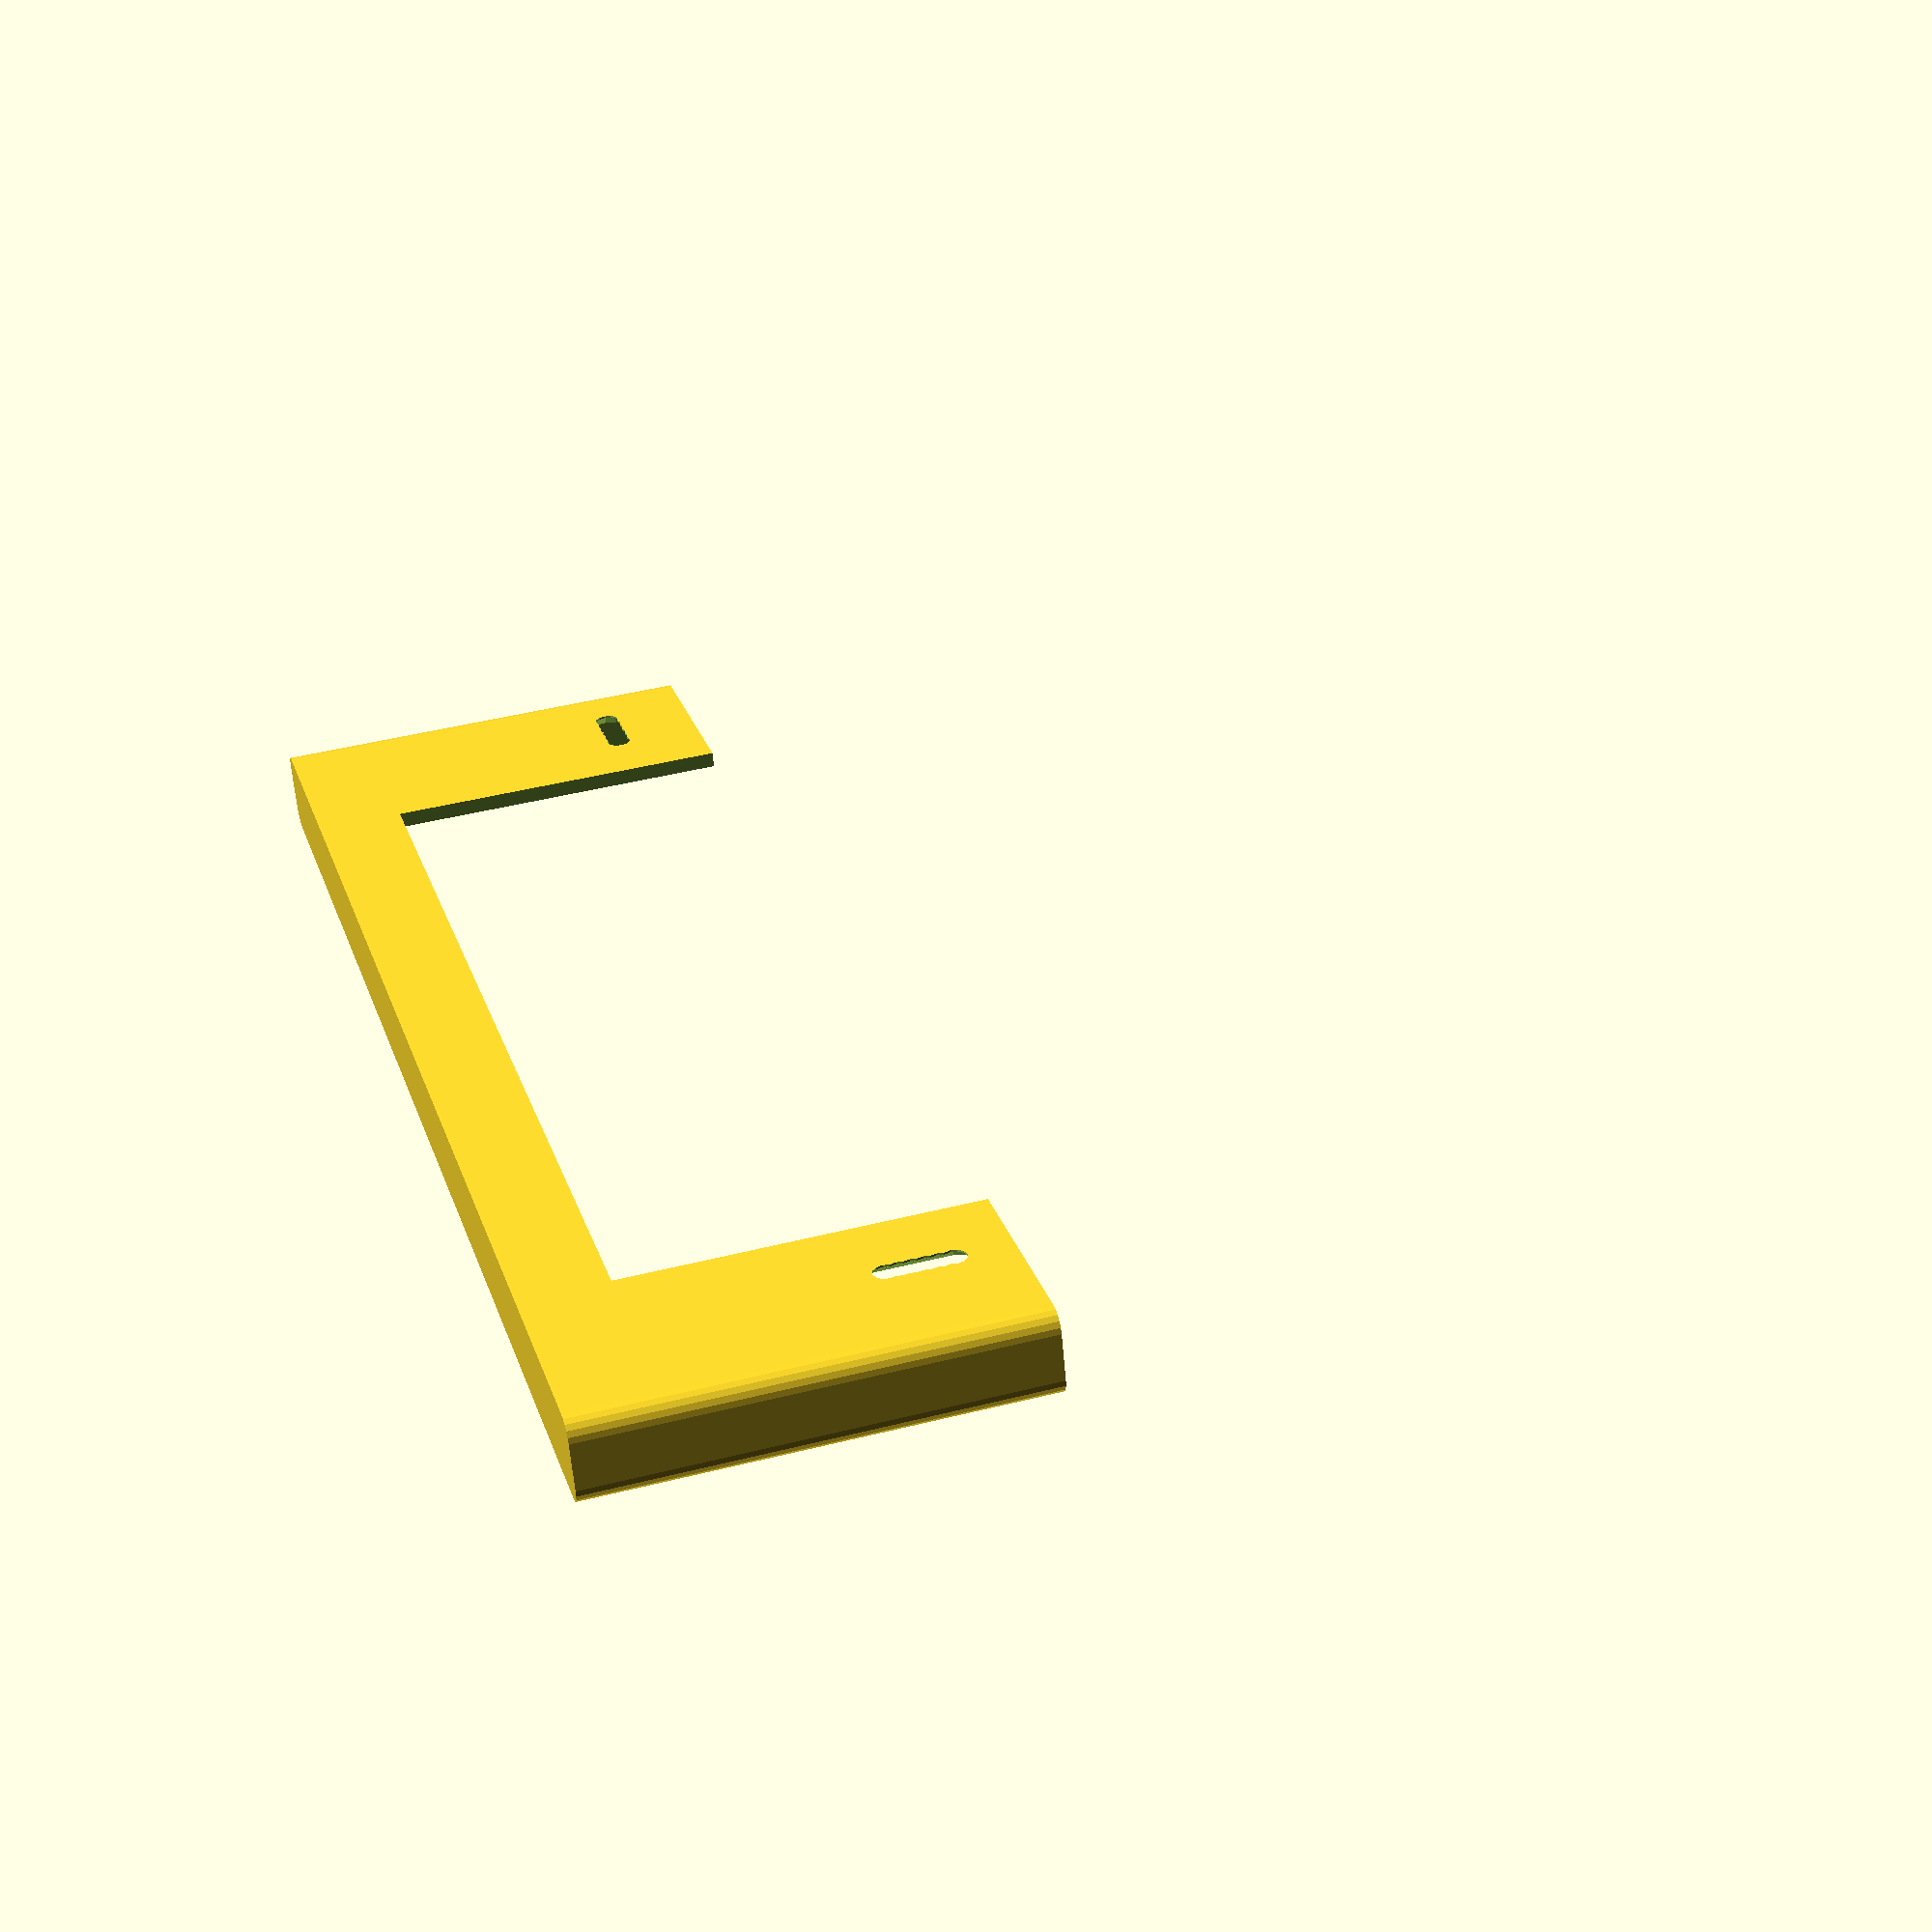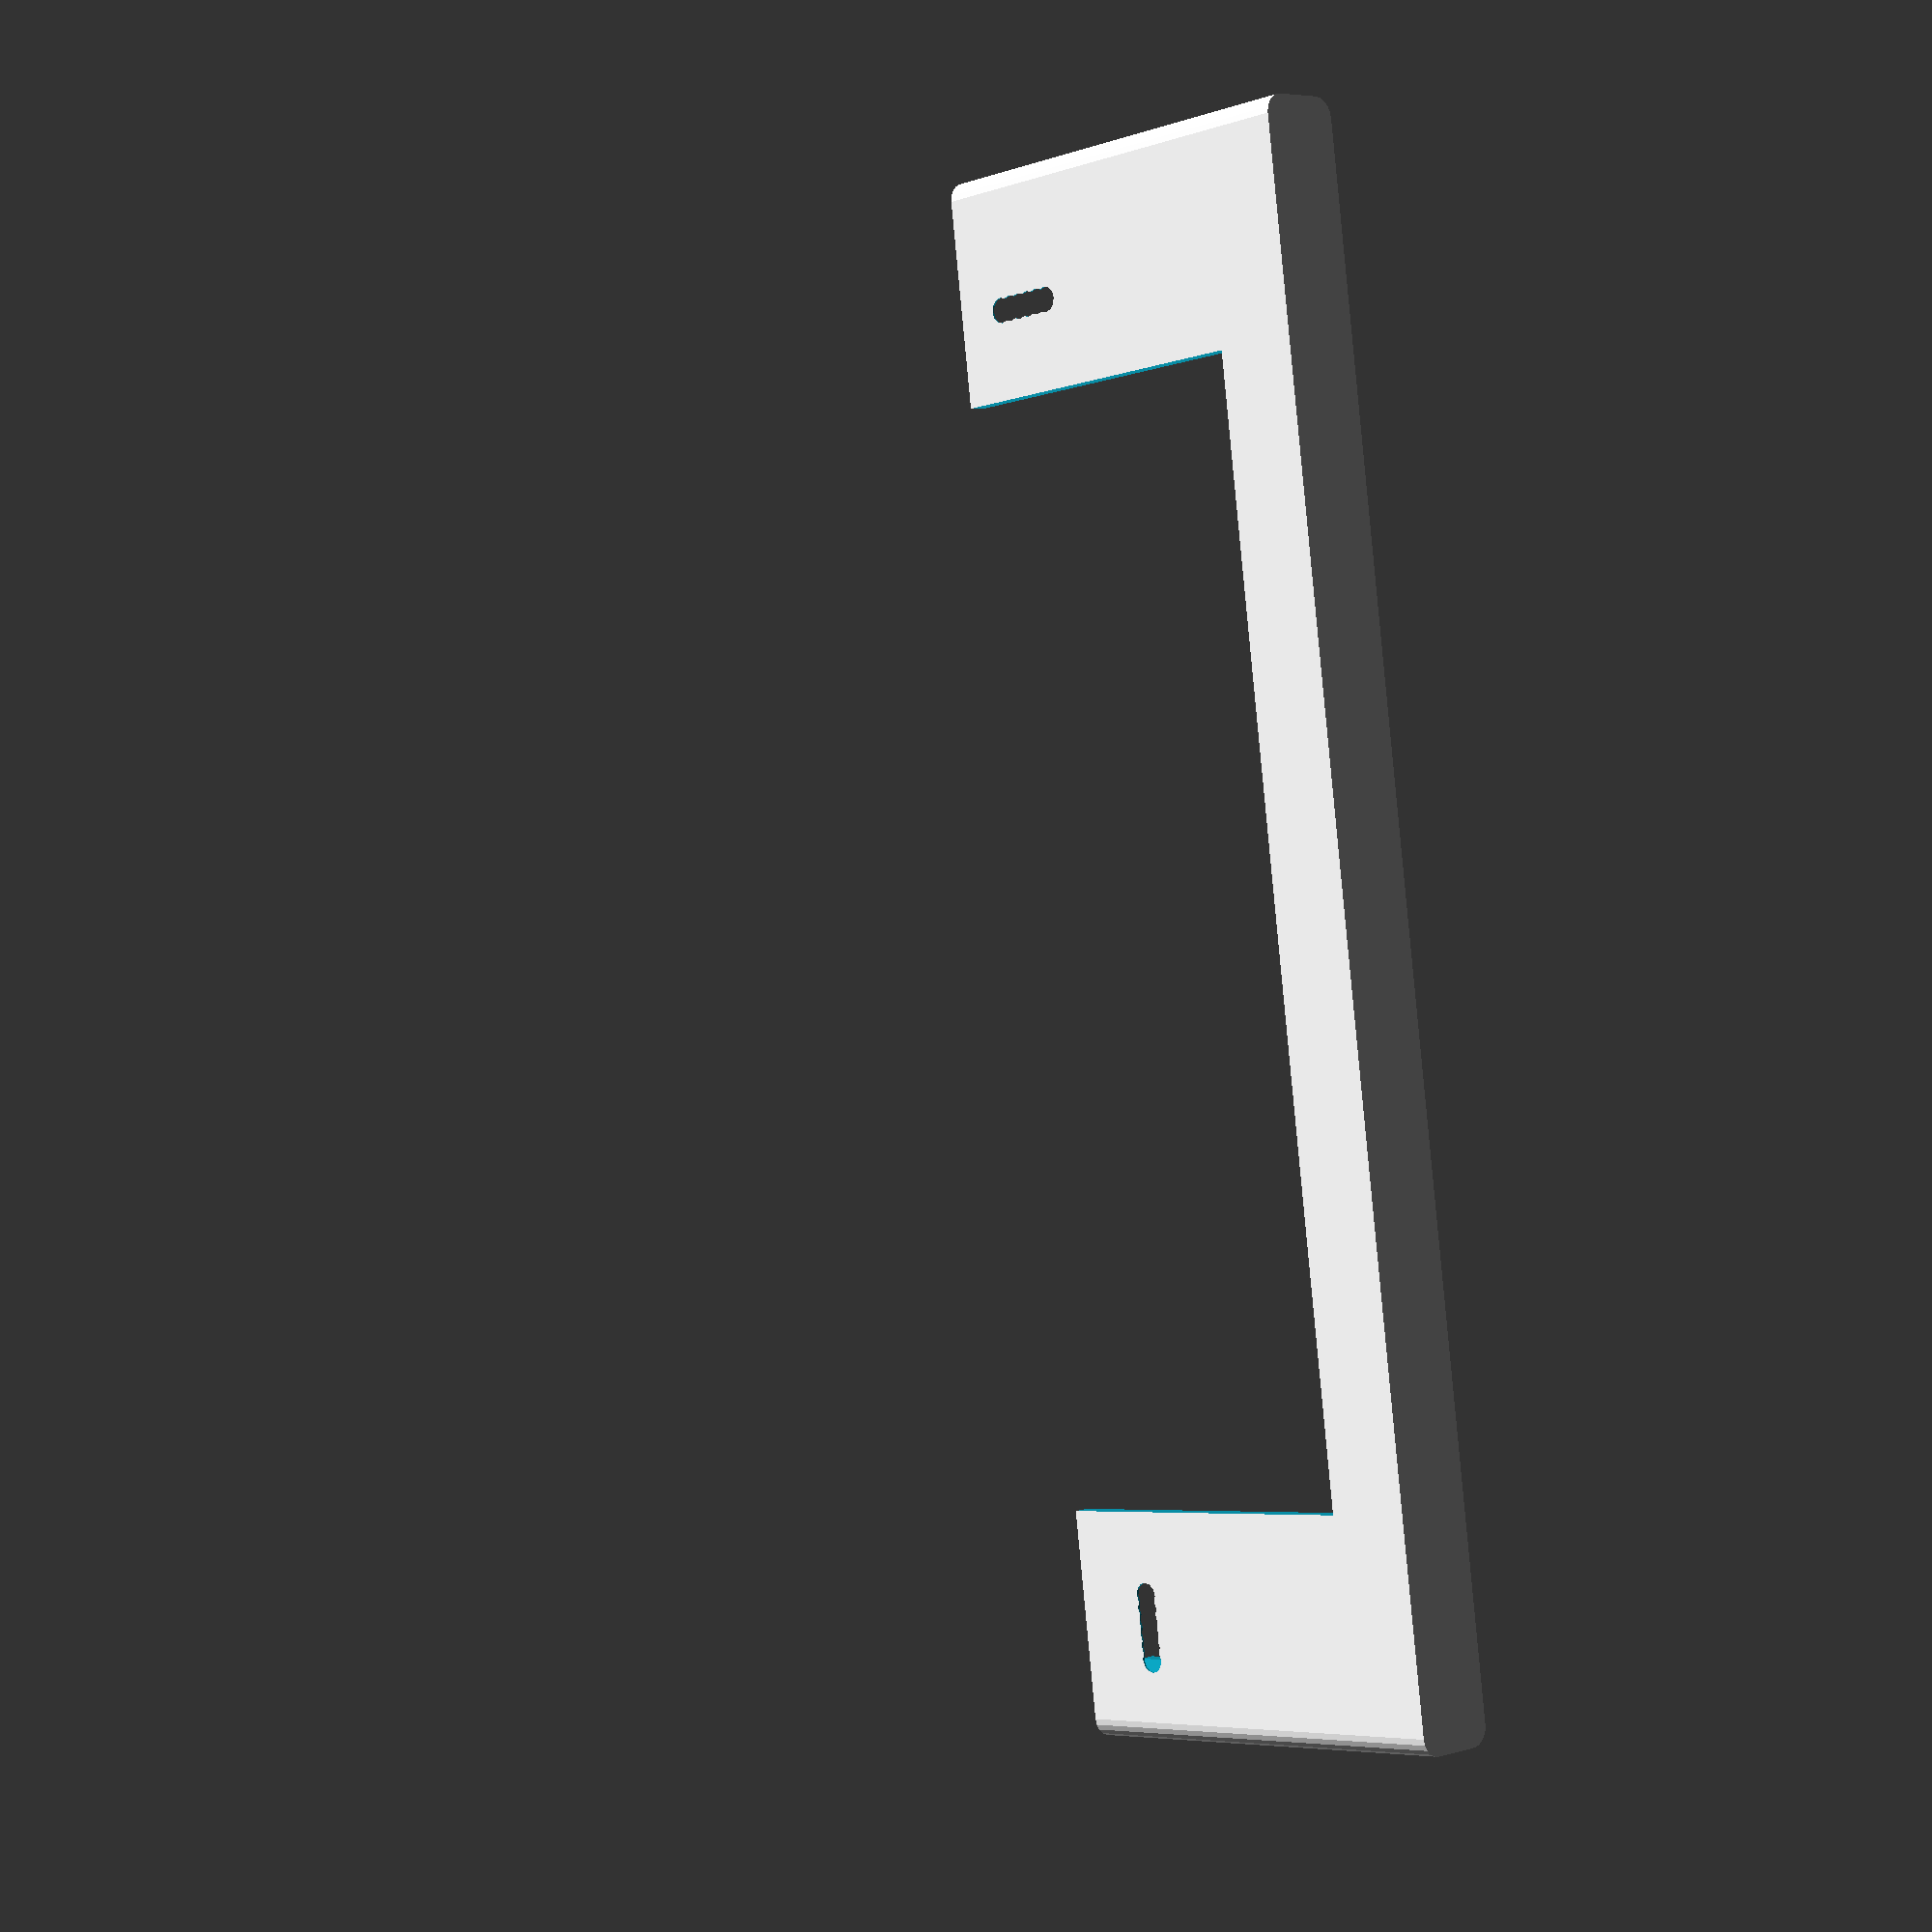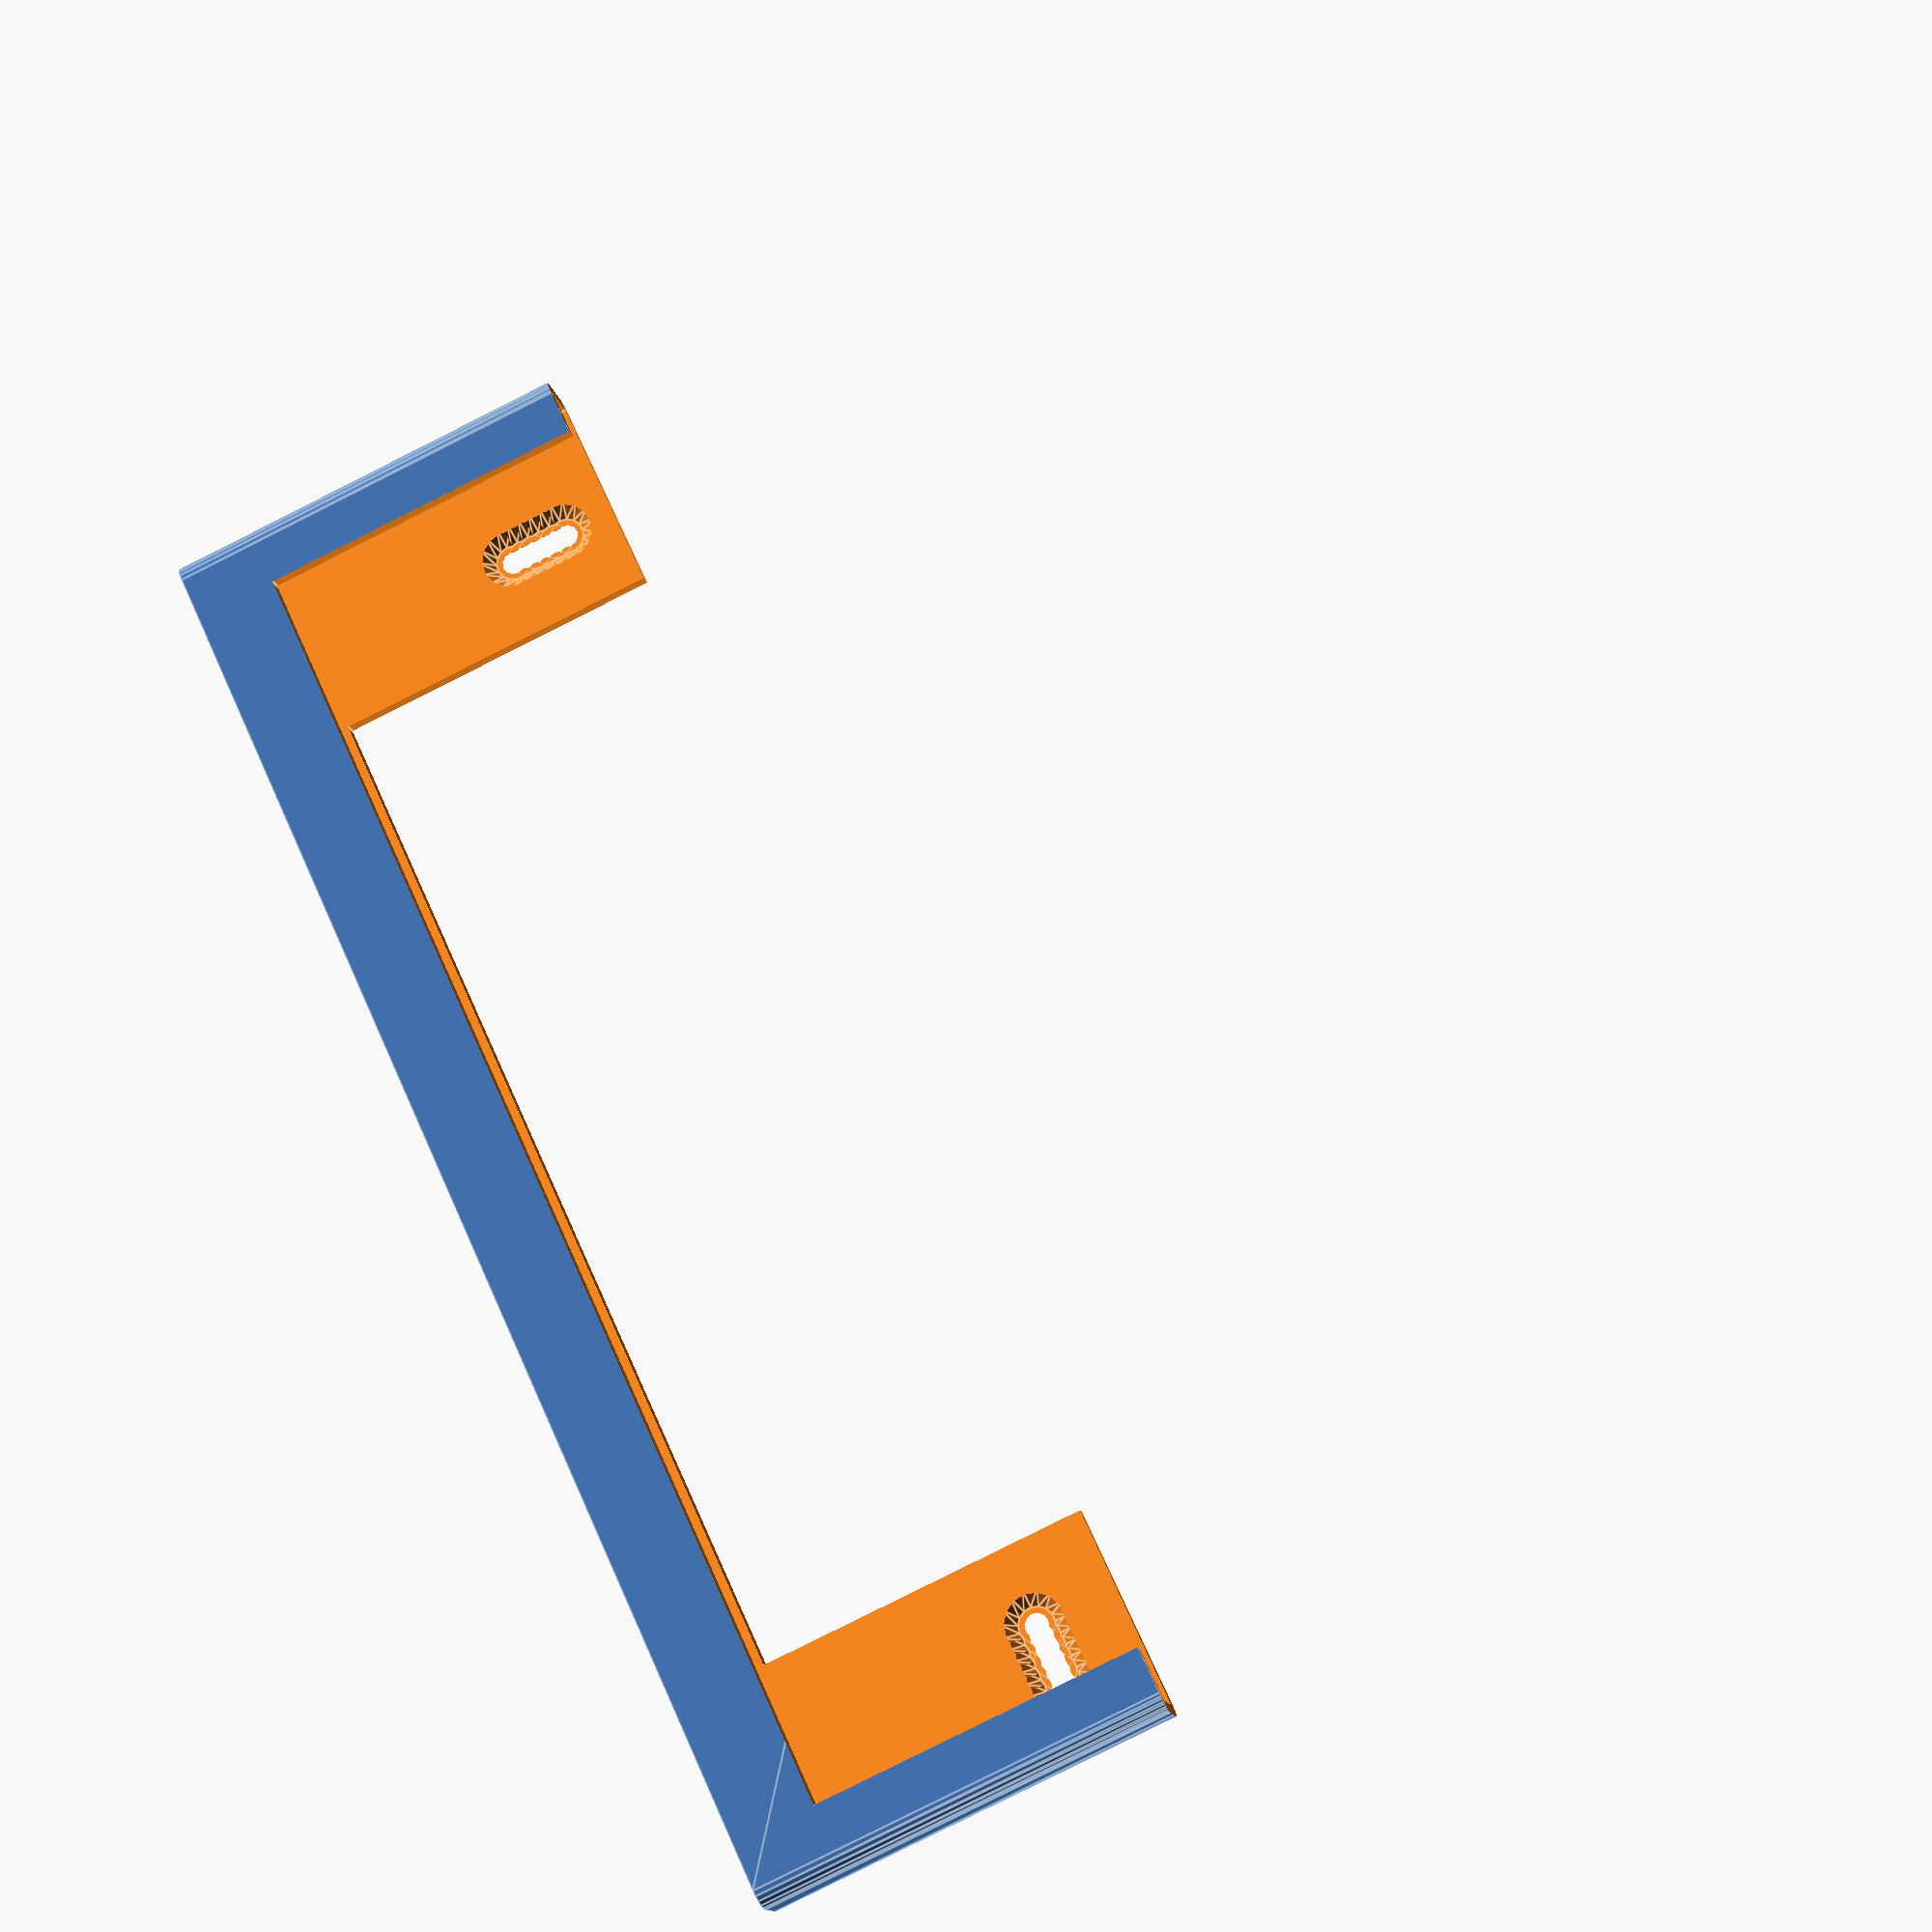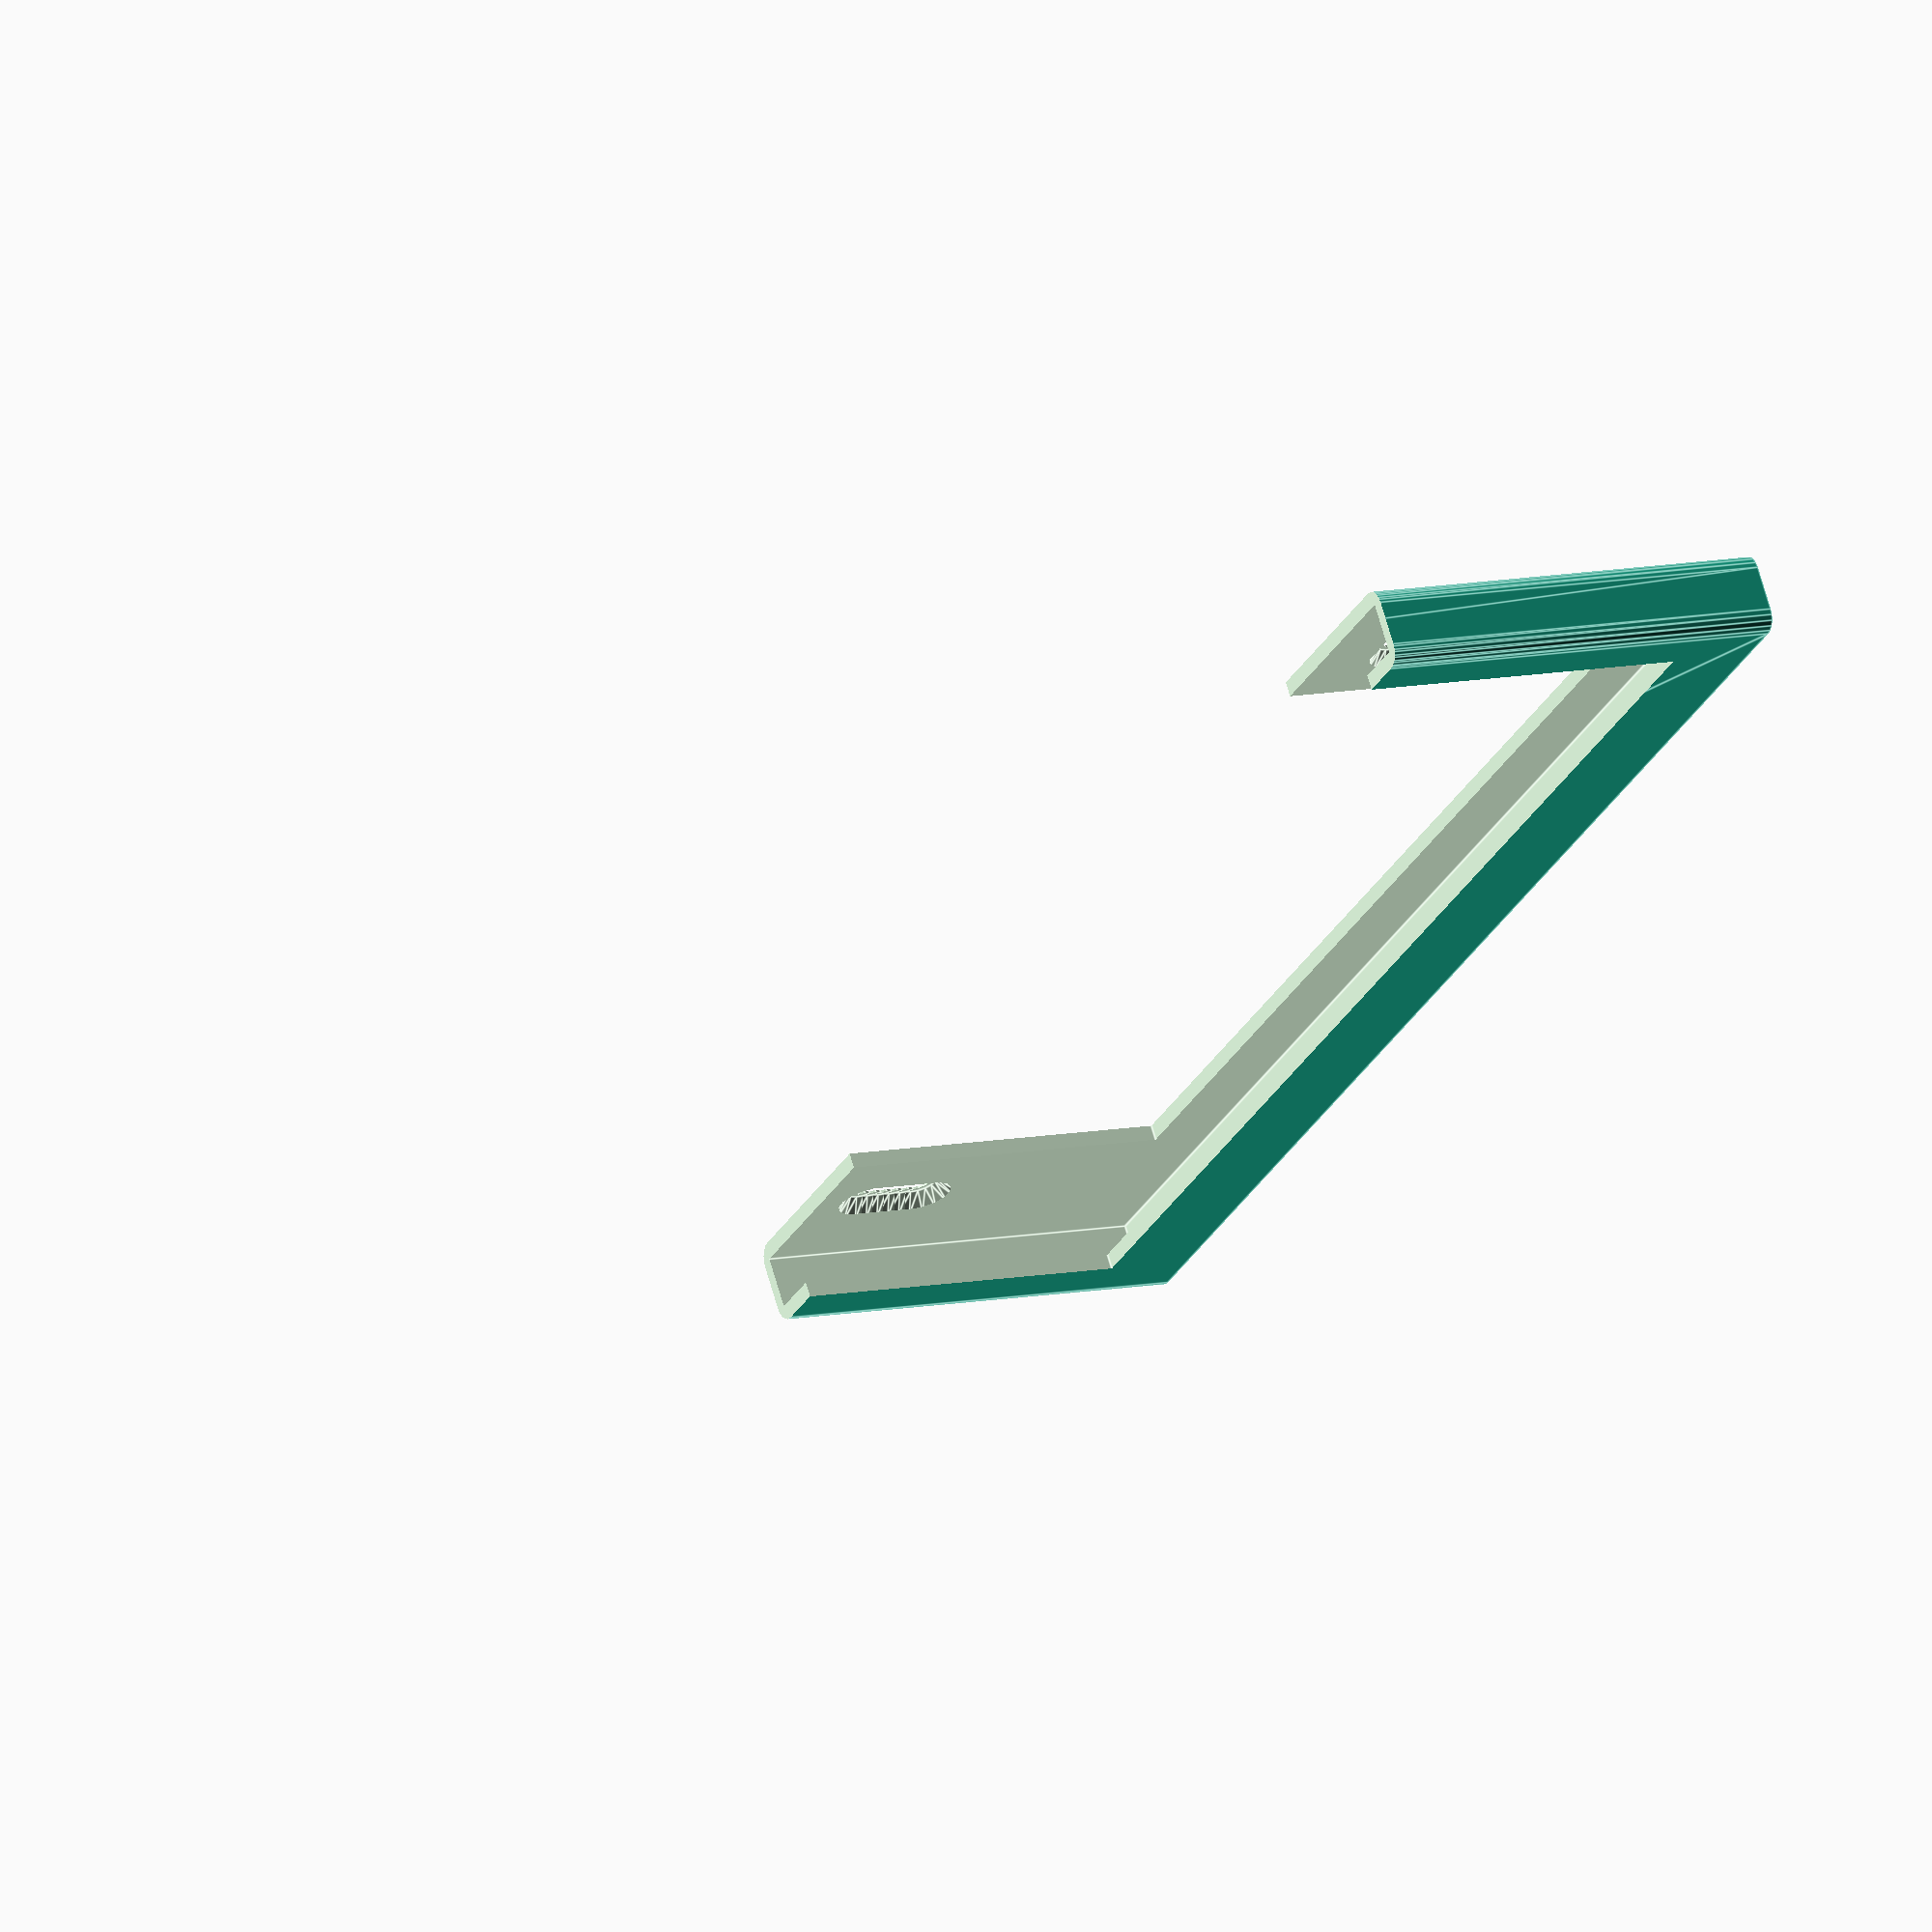
<openscad>
// Wall Mount for iPad (or other tablets)
//
// Current version sized for an OG iPad Air, see below
// 
// Fairly easy to customize but note there's some decent 
// amount of hacks especially around the screw holes depending
// on the overall frame thickness.

// ipad air (https://support.apple.com/kb/SP692)
ipad_w = 240; // landscape orientation
ipad_h = 169.5;
ipad_d = 7.5;

// wiggle room
wig_w = 1.5; 
wig_h = 4;
wig_d = 1.0; 

// frame thickness
ft_h = 4;
ft_w = 2;
ft_d = 2.5;

// distance case extends over ipad face
inset = 8;

// case height as fraction of width (landscape mode)
h_frac = 0.4;
h = ipad_h * h_frac;

// inset for wall mount screw locations
mount_w = 50;

// inside radius
rad_o = 3.0;


module wall_screw_hole() {
  // #6 Imperial Wood Screw
  screw_width = 4;
  screw_width2 = 11;
  screw_width3 = 6;
  screw_height = ft_d+.5;

  translate([0,0,0]) union() {
    // screw shaft
    cylinder(h=screw_height, d=screw_width, $fn=12);
    // countersink screw head space
    translate([0,0,screw_height/2-.7]) cylinder(h=screw_height/2+1.4, d1=screw_width3, d2=screw_width2, $fn=15);
  }
}

module wall_screw_holes() {
    // make a slot to allow for leveling
    for(i=[-5:2:05]) {
      translate([0,0,i]) rotate([-90,0,0]) wall_screw_hole();
    }
}

module case() {
  translate([0,0,ipad_h/2+ft_h])
    difference() {
      difference() { // main body
    
        // hacked a bit to allow for eased side edges
        d = ipad_d + ft_d*2 + wig_d;
        w = ipad_w + ft_w*2 + wig_w;
        h2 = ipad_h +ft_h*2 + wig_h;
        rotate([0,0,0]) translate([0,0,0-h2/2])
          linear_extrude(h2) {
            offset(r=rad_o, $fn=20)
            square([w-rad_o*2,d-rad_o*2], center = true);
        }
        
        // slot - TODO: maybe round this off as well w/offset?
        cube([ipad_w+ wig_w, ipad_d+wig_d, ipad_h+wig_h], center = true); 

        // front knockout
        translate([0,ipad_d/2+wig_d,0])
        cube([ipad_w - inset*2, ipad_d+wig_d+ft_d*1, ipad_h-inset*2], center = true); 

        // back knockout
        translate([0,-ipad_d/2-wig_d,0])
        cube([ipad_w - inset*2 - mount_w, ipad_d+wig_d+ft_d*3, ipad_h-inset*2], center = true);
        
        // top cutoff
        translate([0,0,h]) cube([ipad_w + ft_w*+10, ipad_d + wig_d + ft_d*2+1, ipad_h +ft_h*2], center = true);

      }
  
    // screw slots
    translate([ipad_w/2-mount_w/2+ft_w*3, -ipad_d/2-ft_d -wig_d, -35]) wall_screw_holes();
    translate([-ipad_w/2+mount_w/2-ft_w-8,  -ipad_d/2-ft_d -wig_d, -35]) rotate([0,90,0]) wall_screw_holes();
  }
}

case();

</openscad>
<views>
elev=136.5 azim=17.7 roll=286.7 proj=p view=wireframe
elev=5.5 azim=277.3 roll=138.1 proj=p view=wireframe
elev=263.1 azim=22.7 roll=243.4 proj=p view=edges
elev=350.5 azim=145.7 roll=60.7 proj=o view=edges
</views>
